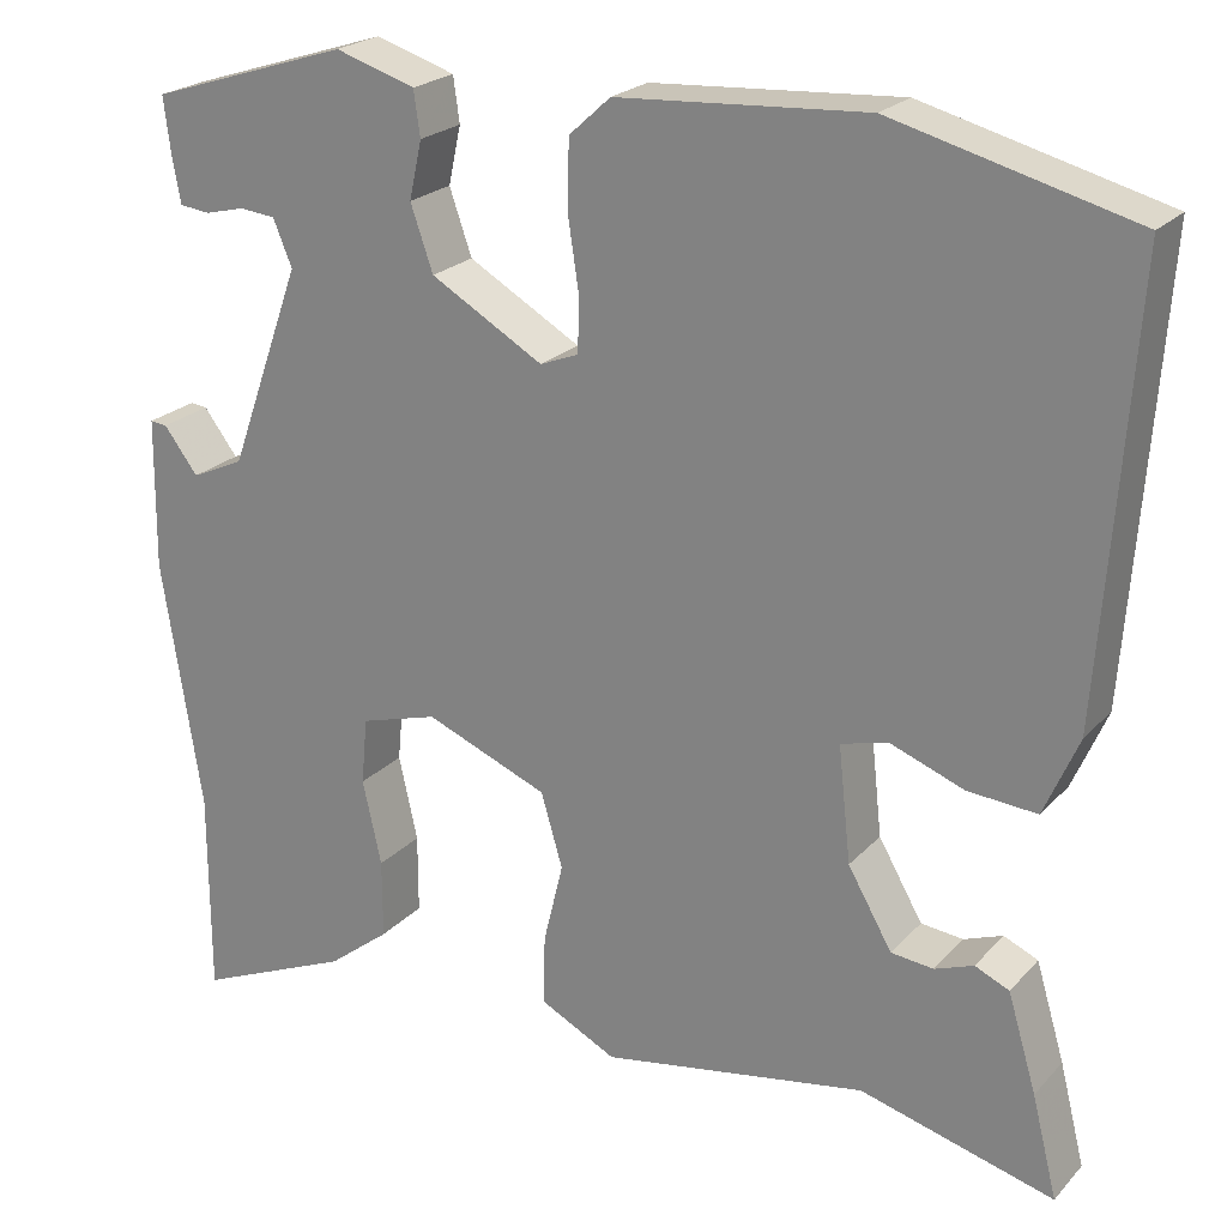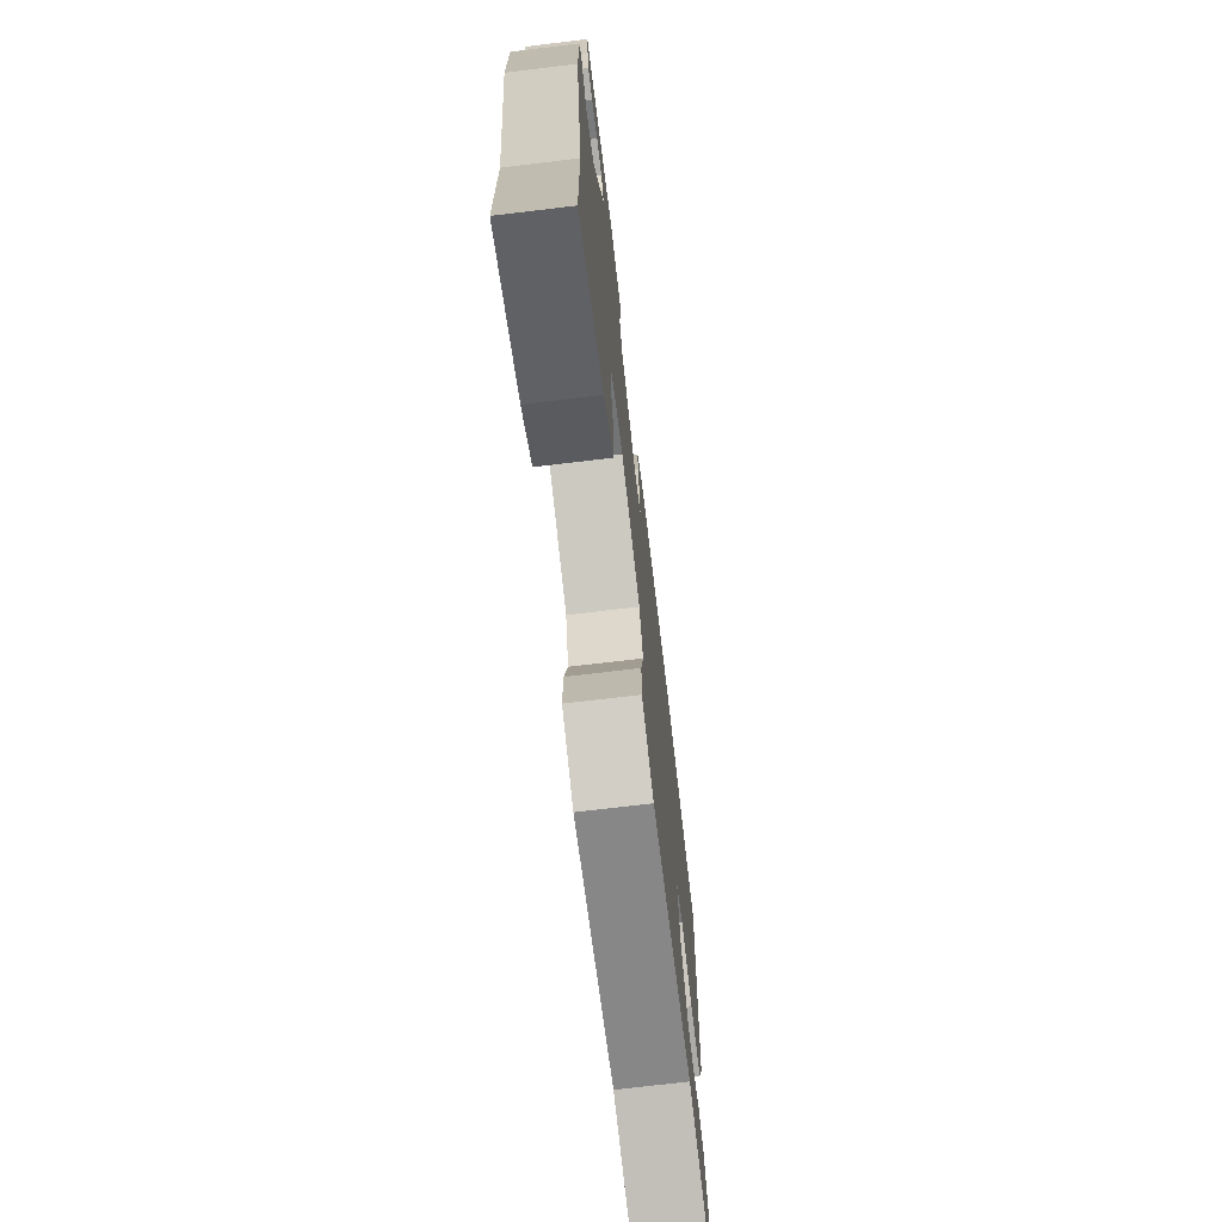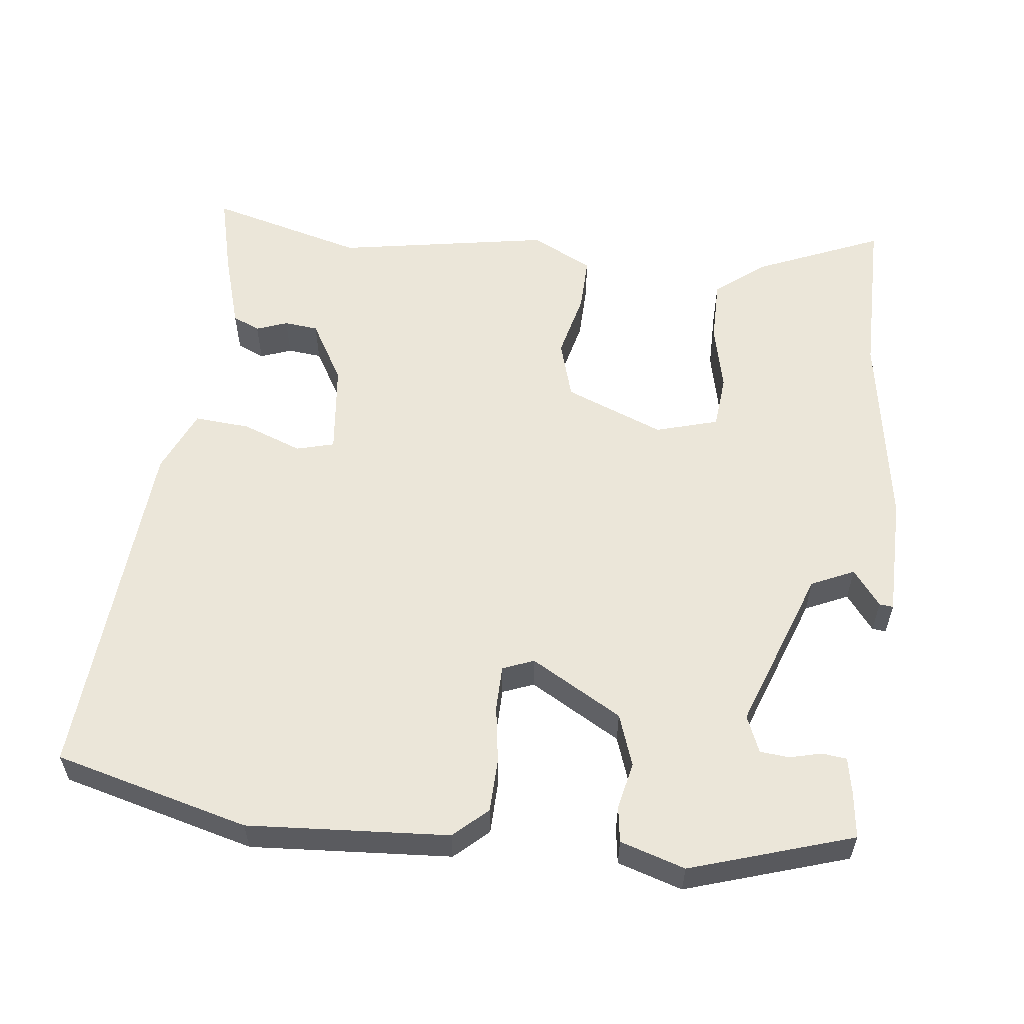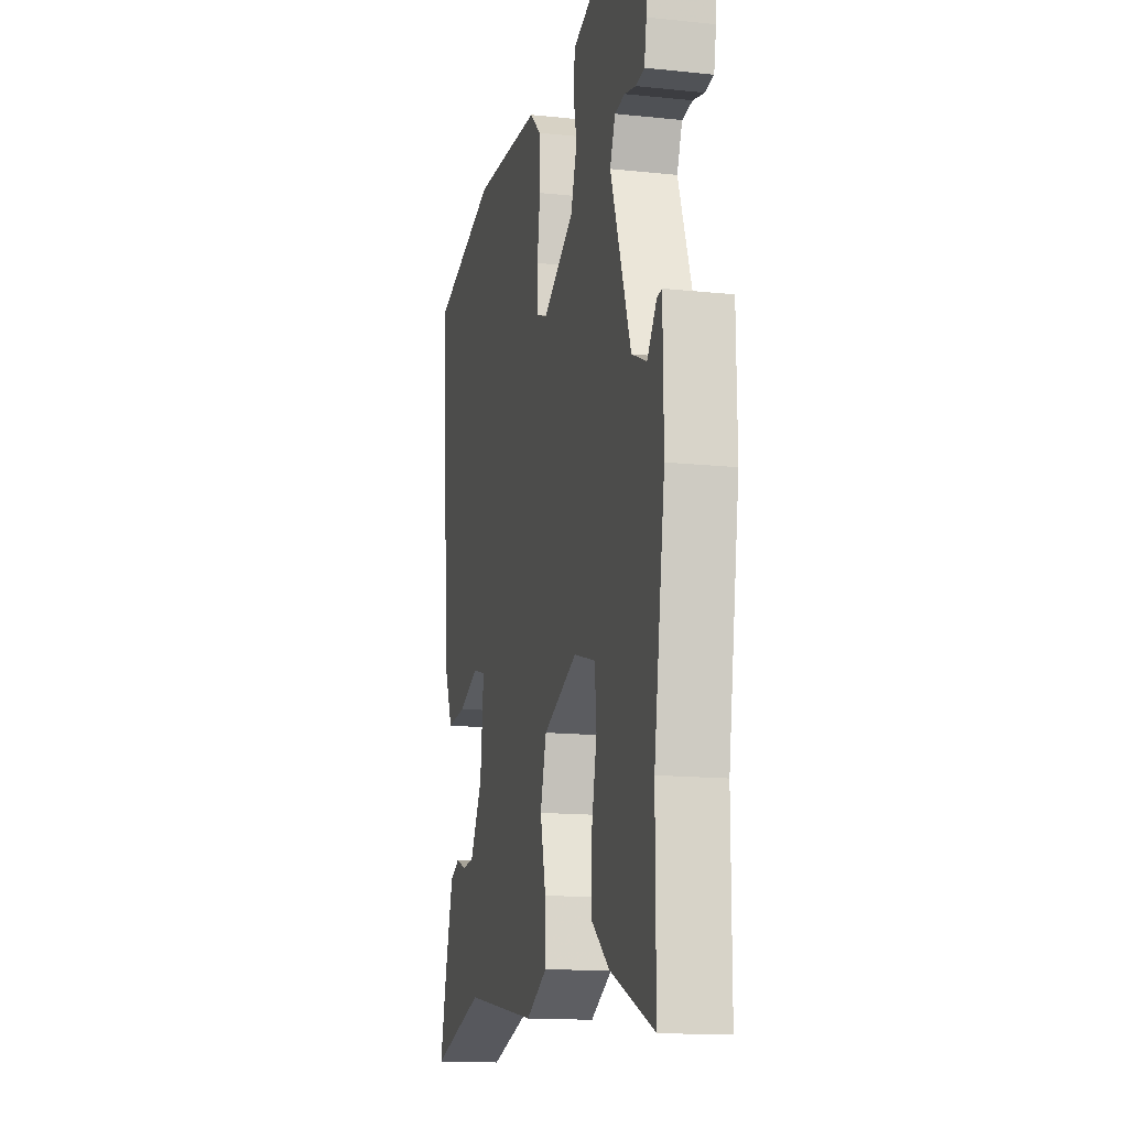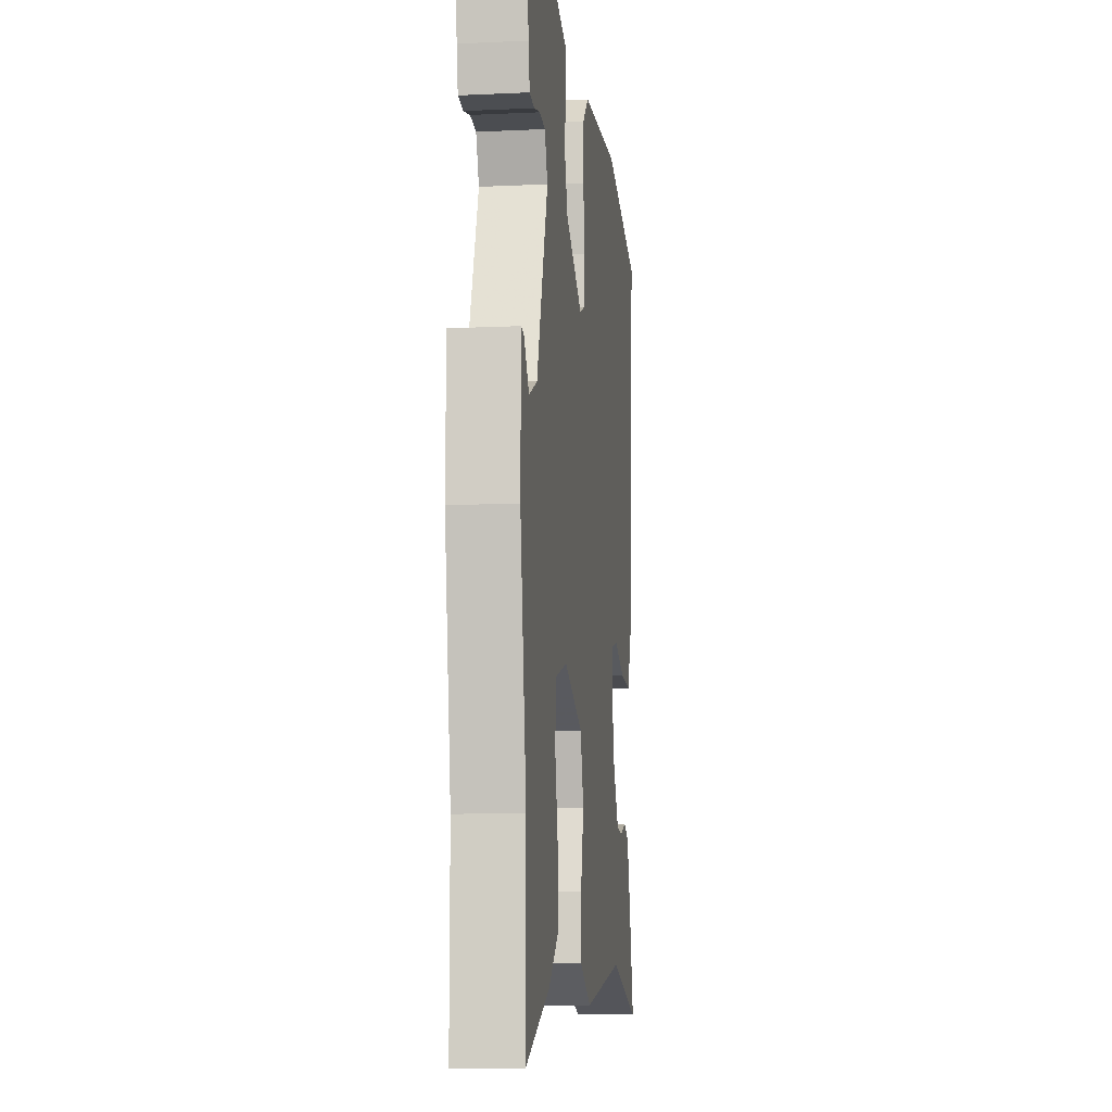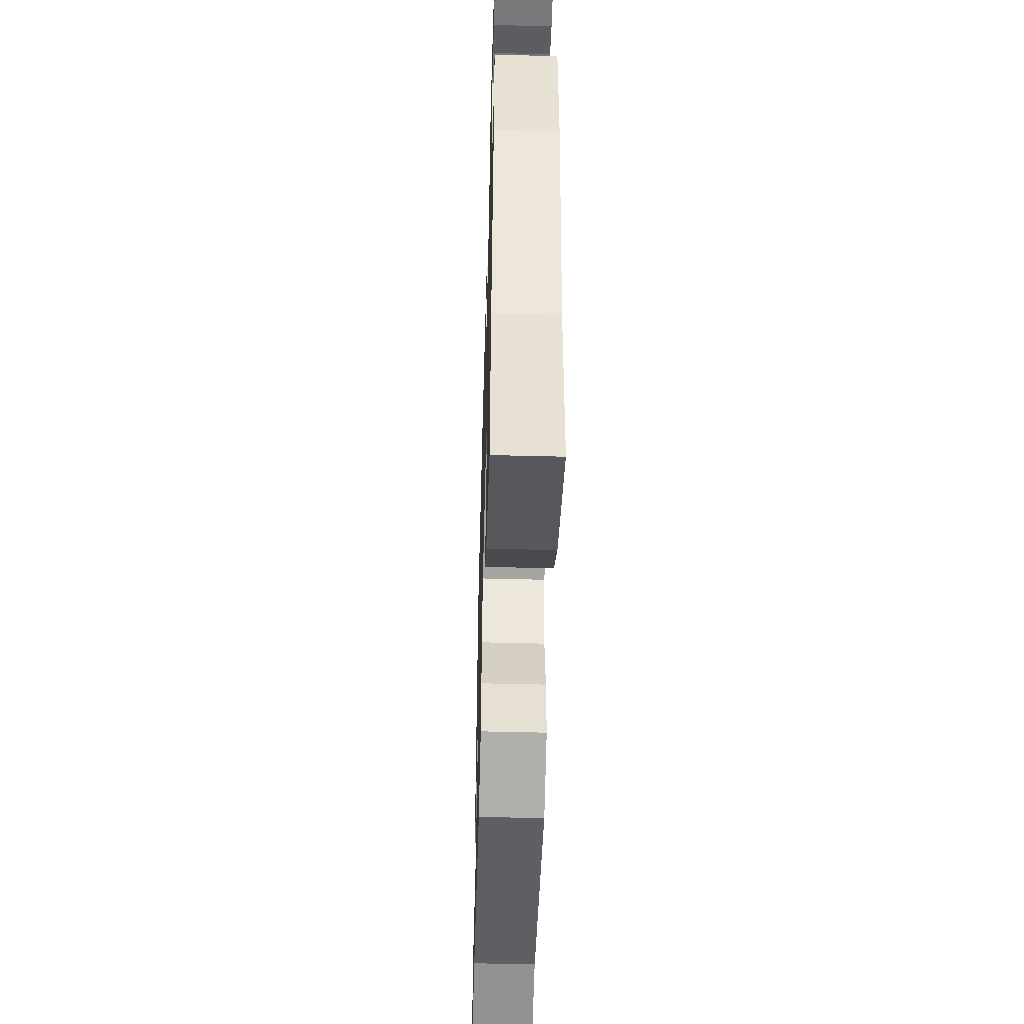
<metadata>
{"format":"obj","ext":"obj","renderer":"f3d","projection":"perspective","resolution":1024,"background":"white","views":[{"elev":22.7,"azim":-149.4,"up":"+Z"},{"elev":-72.1,"azim":96.8,"up":"+Z"},{"elev":57.0,"azim":6.7,"up":"+Y"},{"elev":-14.6,"azim":77.1,"up":"+Z"},{"elev":-9.9,"azim":96.9,"up":"+Z"},{"elev":-51.1,"azim":88.4,"up":"+Z"}]}
</metadata>
<code>
v -0.329 0.07 -0.454
v -0.544 0.07 -0.512
v -0.516 0.07 -0.4
v -0.484 0.07 -0.293
v -0.446 0.07 -0.276
v -0.403 0.07 -0.292
v -0.356 0.07 -0.287
v -0.307 0.07 -0.202
v -0.293 0.07 -0.074
v -0.345 0.07 -0.06
v -0.427 0.07 -0.091
v -0.504 0.07 -0.097
v -0.542 0.07 -0.009
v -0.577 0.07 0.48
v -0.31 0.07 0.55
v -0.034 0.07 0.532
v 0.012 0.07 0.49
v 0.014 0.07 0.416
v 0.002 0.07 0.336
v 0.003 0.07 0.274
v 0.046 0.07 0.257
v 0.171 0.07 0.329
v 0.196 0.07 0.401
v 0.182 0.07 0.465
v 0.189 0.07 0.515
v 0.278 0.07 0.543
v 0.501 0.07 0.472
v 0.493 0.07 0.407
v 0.484 0.07 0.358
v 0.45 0.07 0.354
v 0.406 0.07 0.365
v 0.366 0.07 0.361
v 0.345 0.07 0.31
v 0.426 0.07 0.086
v 0.485 0.07 0.059
v 0.523 0.07 0.109
v 0.542 0.07 0.111
v 0.544 0.07 -0.057
v 0.5 0.07 -0.337
v 0.5 0.07 -0.566
v 0.327 0.07 -0.492
v 0.258 0.07 -0.438
v 0.258 0.07 -0.35
v 0.279 0.07 -0.256
v 0.272 0.07 -0.182
v 0.186 0.07 -0.157
v 0.05 0.07 -0.212
v 0.026 0.07 -0.294
v 0.048 0.07 -0.385
v 0.05 0.07 -0.462
v -0.035 0.07 -0.505
v -0.329 0 -0.454
v -0.544 0 -0.512
v -0.516 0 -0.4
v -0.484 0 -0.293
v -0.446 0 -0.276
v -0.403 0 -0.292
v -0.356 0 -0.287
v -0.307 0 -0.202
v -0.293 0 -0.074
v -0.345 0 -0.06
v -0.427 0 -0.091
v -0.504 0 -0.097
v -0.542 0 -0.009
v -0.577 0 0.48
v -0.31 0 0.55
v -0.034 0 0.532
v 0.012 0 0.49
v 0.014 0 0.416
v 0.002 0 0.336
v 0.003 0 0.274
v 0.046 0 0.257
v 0.171 0 0.329
v 0.196 0 0.401
v 0.182 0 0.465
v 0.189 0 0.515
v 0.278 0 0.543
v 0.501 0 0.472
v 0.493 0 0.407
v 0.484 0 0.358
v 0.45 0 0.354
v 0.406 0 0.365
v 0.366 0 0.361
v 0.345 0 0.31
v 0.426 0 0.086
v 0.485 0 0.059
v 0.523 0 0.109
v 0.542 0 0.111
v 0.544 0 -0.057
v 0.5 0 -0.337
v 0.5 0 -0.566
v 0.327 0 -0.492
v 0.258 0 -0.438
v 0.258 0 -0.35
v 0.279 0 -0.256
v 0.272 0 -0.182
v 0.186 0 -0.157
v 0.05 0 -0.212
v 0.026 0 -0.294
v 0.048 0 -0.385
v 0.05 0 -0.462
v -0.035 0 -0.505
f 50 51 1
f 49 50 1
f 48 49 1
f 1 2 3
f 48 1 3
f 47 48 3
f 46 47 3
f 42 43 44
f 41 42 44
f 40 41 44
f 39 40 44
f 38 39 44
f 37 38 44
f 36 37 44
f 35 36 44
f 34 35 44 45
f 33 34 45 46
f 29 30 31
f 28 29 31
f 27 28 31
f 26 27 31
f 25 26 31
f 24 25 31
f 23 24 31 32
f 22 23 32 33
f 17 18 19
f 16 17 19
f 15 16 19
f 14 15 19
f 13 14 19
f 12 13 19
f 11 12 19
f 10 11 19
f 9 10 19 20
f 8 9 20 21
f 3 4 5 6
f 3 6 7
f 46 3 7
f 22 33 46
f 21 22 46
f 8 21 46
f 7 8 46
f 52 102 101
f 52 101 100
f 52 100 99
f 54 53 52
f 54 52 99
f 54 99 98
f 54 98 97
f 95 94 93
f 95 93 92
f 95 92 91
f 95 91 90
f 95 90 89
f 95 89 88
f 95 88 87
f 95 87 86
f 96 95 86 85
f 97 96 85 84
f 82 81 80
f 82 80 79
f 82 79 78
f 82 78 77
f 82 77 76
f 82 76 75
f 83 82 75 74
f 84 83 74 73
f 70 69 68
f 70 68 67
f 70 67 66
f 70 66 65
f 70 65 64
f 70 64 63
f 70 63 62
f 70 62 61
f 71 70 61 60
f 72 71 60 59
f 57 56 55 54
f 58 57 54
f 58 54 97
f 97 84 73
f 97 73 72
f 97 72 59
f 97 59 58
f 1 52 53 2
f 2 53 54 3
f 3 54 55 4
f 4 55 56 5
f 5 56 57 6
f 6 57 58 7
f 7 58 59 8
f 8 59 60 9
f 9 60 61 10
f 10 61 62 11
f 11 62 63 12
f 12 63 64 13
f 13 64 65 14
f 14 65 66 15
f 15 66 67 16
f 16 67 68 17
f 17 68 69 18
f 18 69 70 19
f 19 70 71 20
f 20 71 72 21
f 21 72 73 22
f 22 73 74 23
f 23 74 75 24
f 24 75 76 25
f 25 76 77 26
f 26 77 78 27
f 27 78 79 28
f 28 79 80 29
f 29 80 81 30
f 30 81 82 31
f 31 82 83 32
f 32 83 84 33
f 33 84 85 34
f 34 85 86 35
f 35 86 87 36
f 36 87 88 37
f 37 88 89 38
f 38 89 90 39
f 39 90 91 40
f 40 91 92 41
f 41 92 93 42
f 42 93 94 43
f 43 94 95 44
f 44 95 96 45
f 45 96 97 46
f 46 97 98 47
f 47 98 99 48
f 48 99 100 49
f 49 100 101 50
f 50 101 102 51
f 51 102 52 1

</code>
